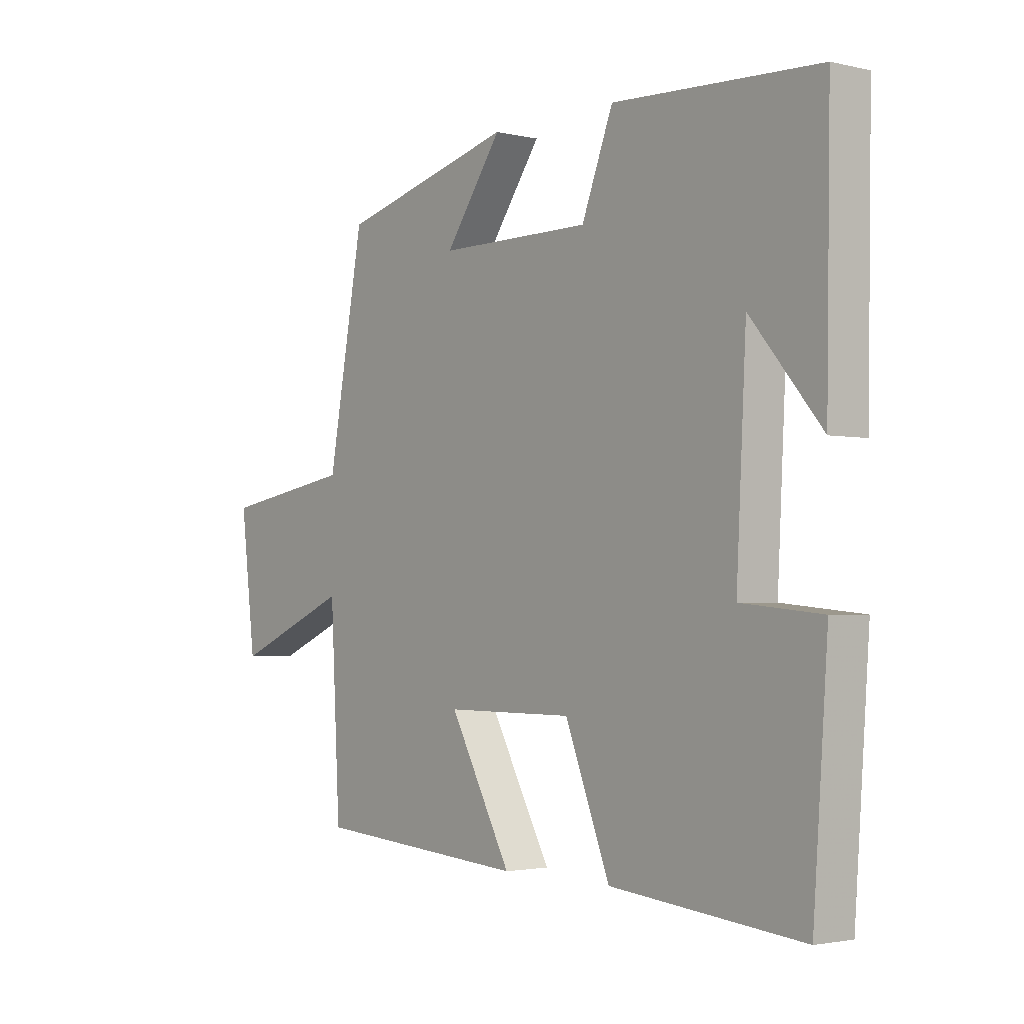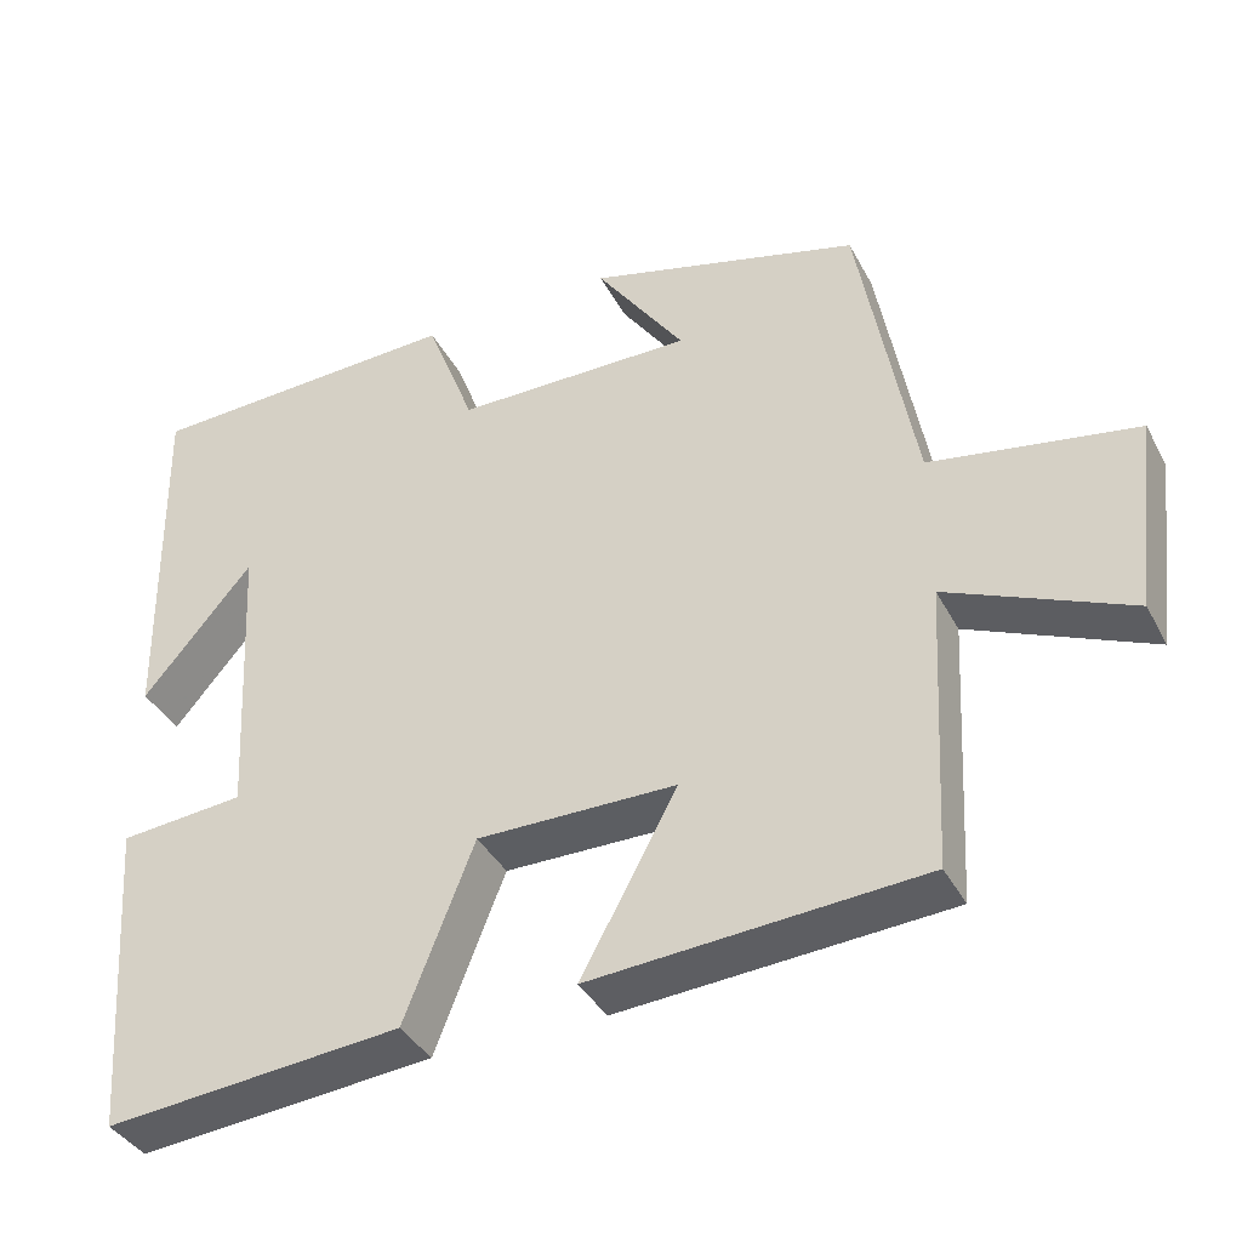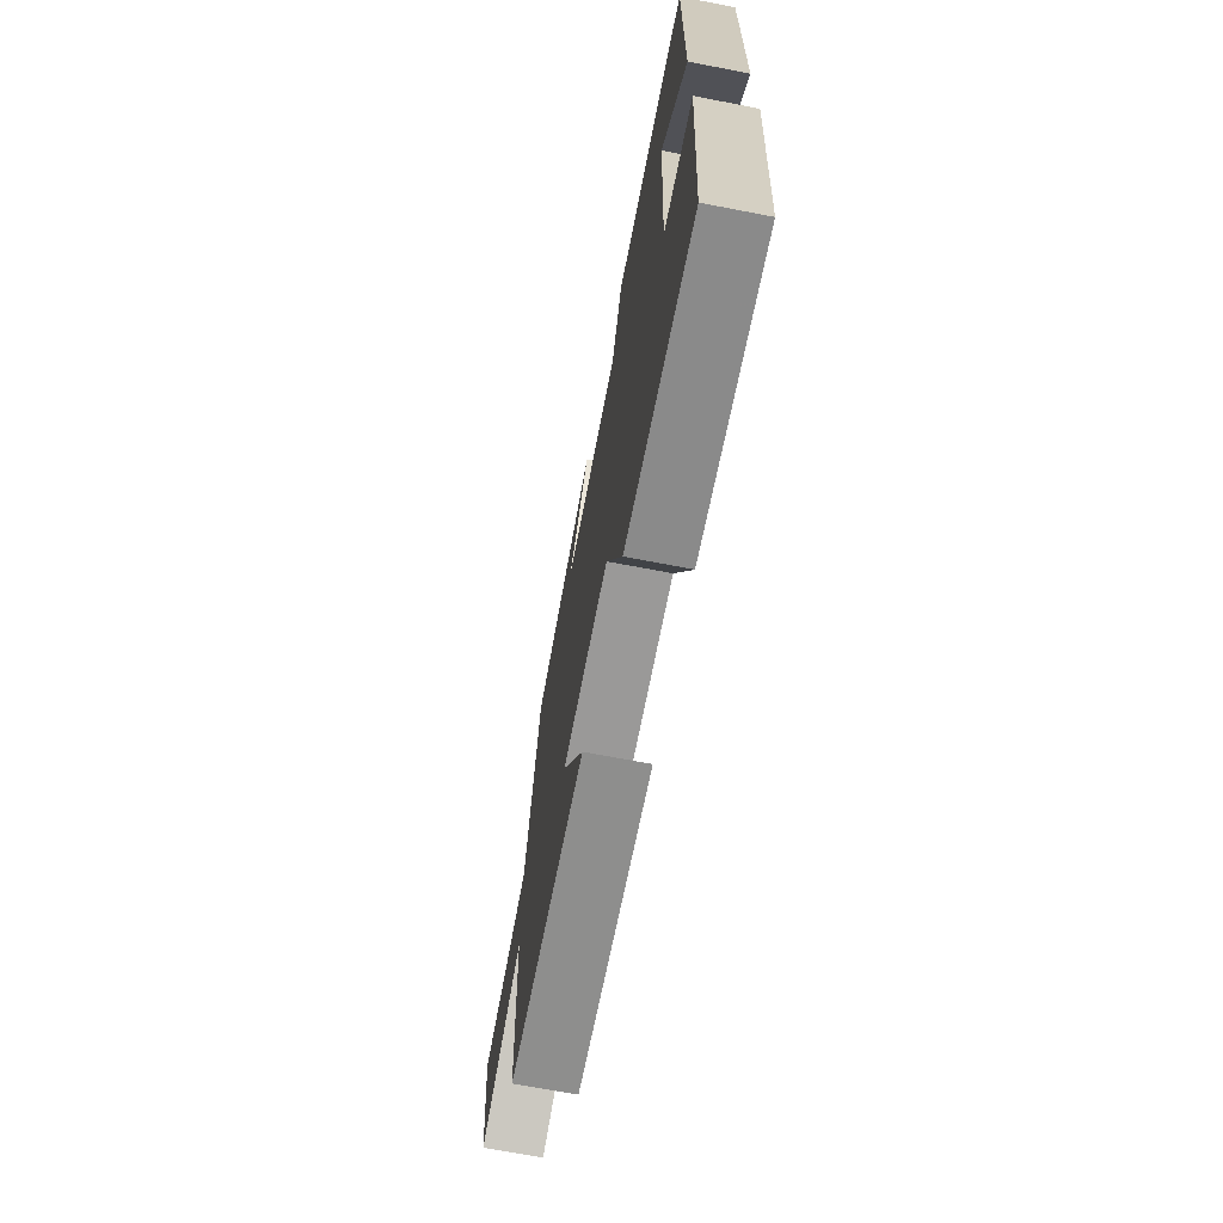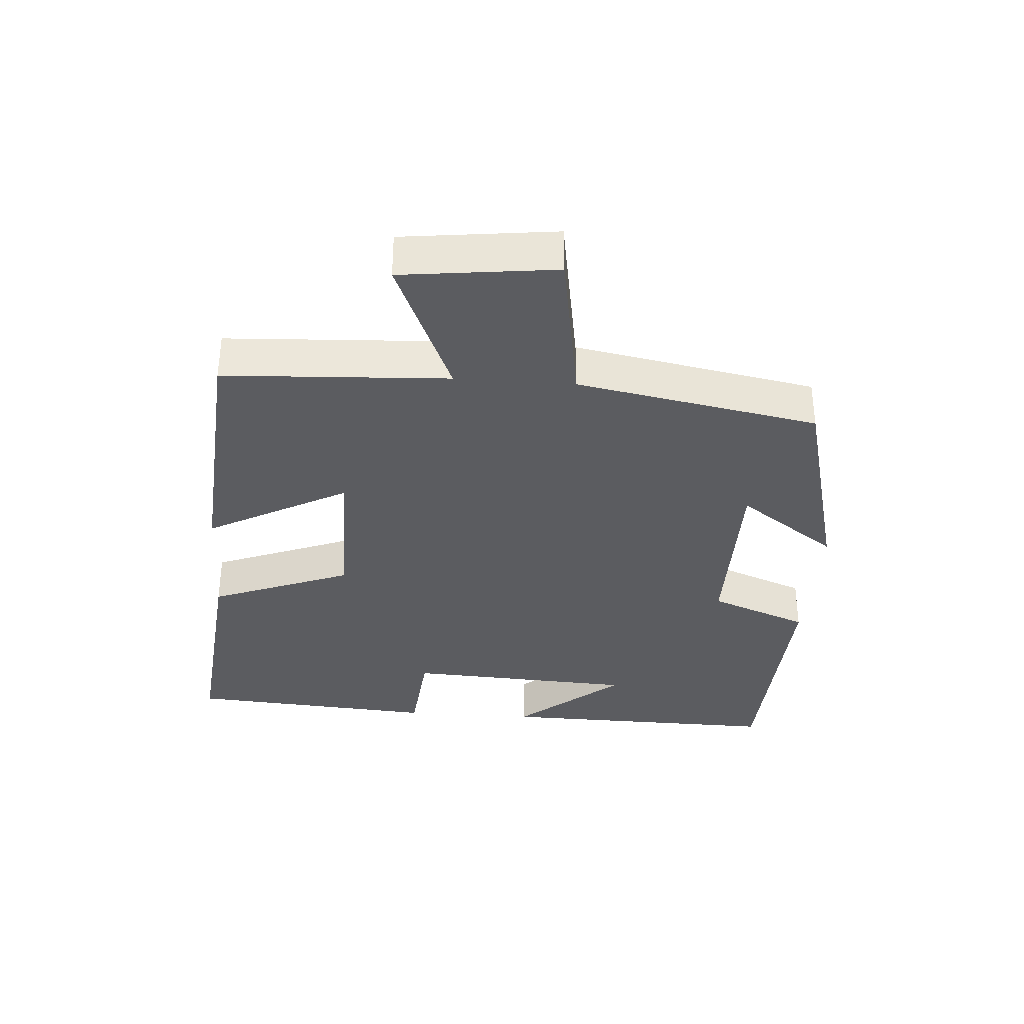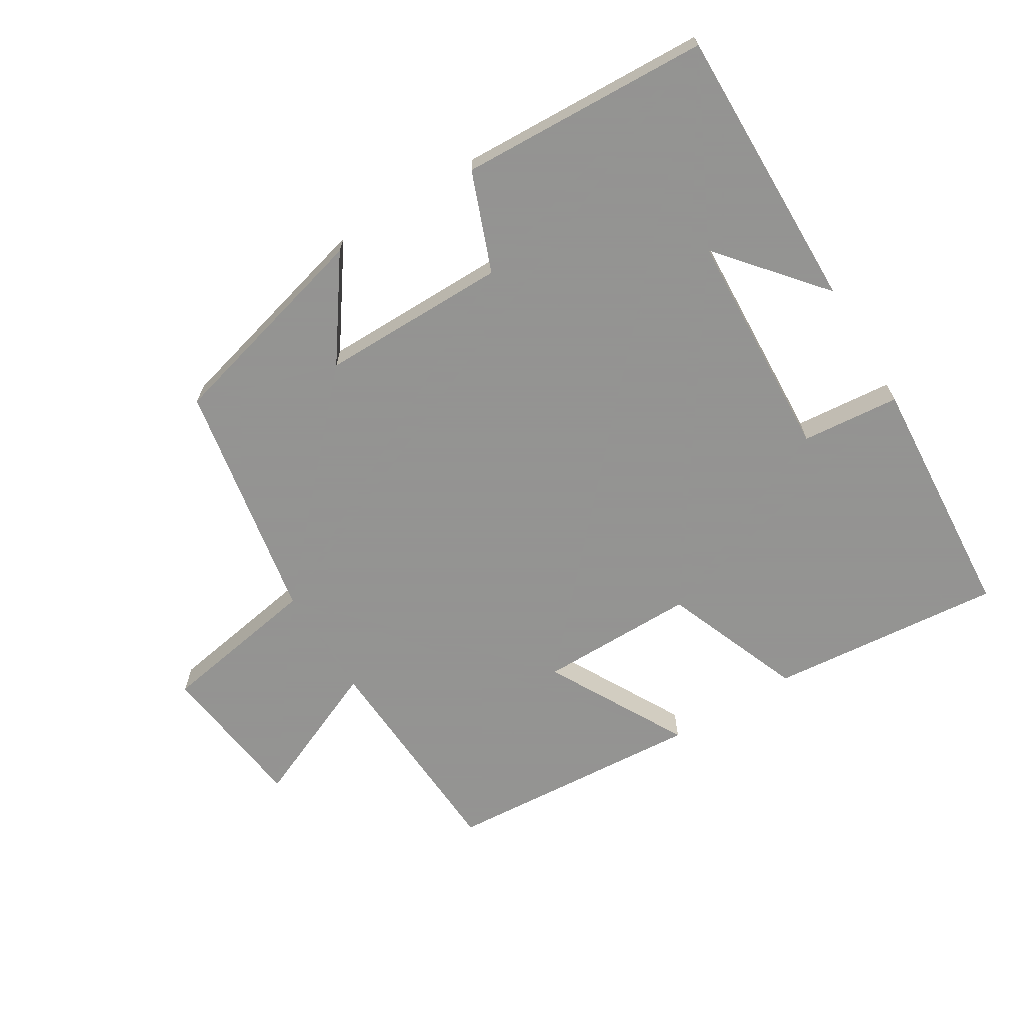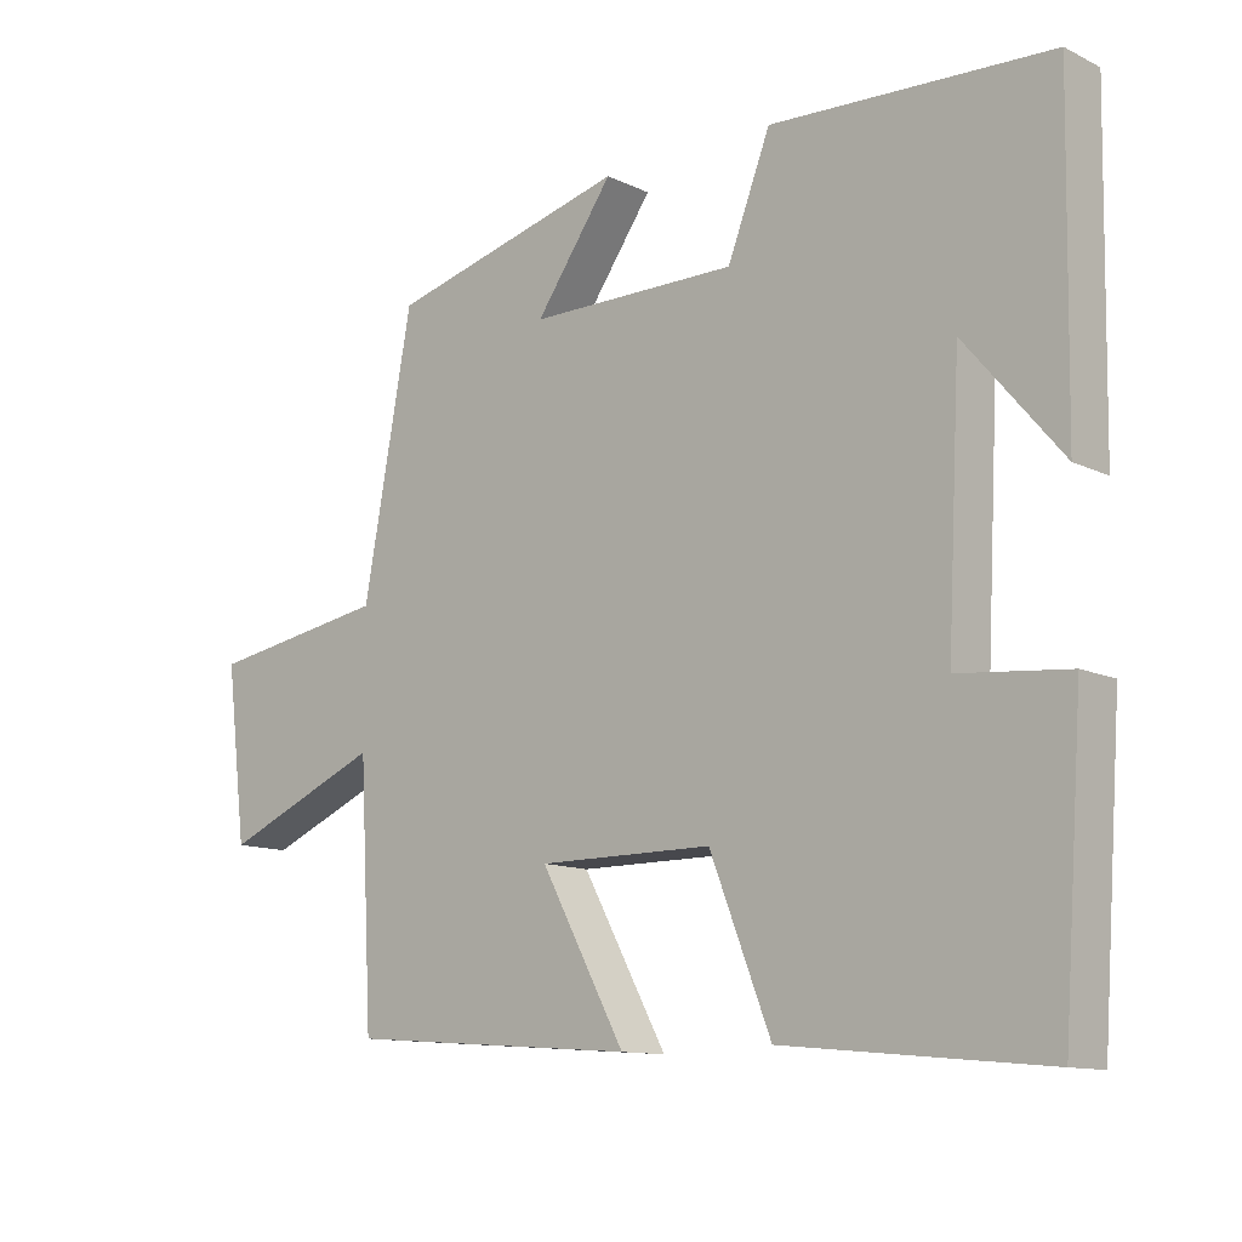
<metadata>
{"format":"obj","ext":"obj","renderer":"f3d","projection":"perspective","resolution":1024,"background":"white","views":[{"elev":-2.3,"azim":51.0,"up":"+Z"},{"elev":-38.2,"azim":-154.7,"up":"+Z"},{"elev":-69.1,"azim":79.1,"up":"+Z"},{"elev":-34.9,"azim":-94.2,"up":"+Y"},{"elev":-66.9,"azim":31.6,"up":"+Y"},{"elev":-11.8,"azim":41.4,"up":"+Z"}]}
</metadata>
<code>
v 0.507 0.07 0.483
v 0.5 0.07 0.051
v 0.369 0.07 0.207
v 0.351 0.07 -0.141
v 0.5 0.07 -0.155
v 0.473 0.07 -0.534
v 0.119 0.07 -0.5
v 0.036 0.07 -0.288
v -0.202 0.07 -0.288
v -0.087 0.07 -0.5
v -0.482 0.07 -0.471
v -0.5 0.07 -0.131
v -0.717 0.07 -0.224
v -0.745 0.07 0.008
v -0.5 0.07 0.049
v -0.433 0.07 0.415
v -0.108 0.07 0.5
v -0.214 0.07 0.35
v 0.07 0.07 0.35
v 0.128 0.07 0.5
v 0.507 0 0.483
v 0.5 0 0.051
v 0.369 0 0.207
v 0.351 0 -0.141
v 0.5 0 -0.155
v 0.473 0 -0.534
v 0.119 0 -0.5
v 0.036 0 -0.288
v -0.202 0 -0.288
v -0.087 0 -0.5
v -0.482 0 -0.471
v -0.5 0 -0.131
v -0.717 0 -0.224
v -0.745 0 0.008
v -0.5 0 0.049
v -0.433 0 0.415
v -0.108 0 0.5
v -0.214 0 0.35
v 0.07 0 0.35
v 0.128 0 0.5
f 19 20 1
f 15 16 17 18
f 15 18 19
f 12 13 14 15
f 11 12 15
f 10 11 15
f 9 10 15
f 15 19 1
f 9 15 1
f 8 9 1
f 6 7 8
f 5 6 8
f 4 5 8
f 3 4 8
f 1 2 3
f 1 3 8
f 21 40 39
f 38 37 36 35
f 39 38 35
f 35 34 33 32
f 35 32 31
f 35 31 30
f 35 30 29
f 21 39 35
f 21 35 29
f 21 29 28
f 28 27 26
f 28 26 25
f 28 25 24
f 28 24 23
f 23 22 21
f 28 23 21
f 1 21 22 2
f 2 22 23 3
f 3 23 24 4
f 4 24 25 5
f 5 25 26 6
f 6 26 27 7
f 7 27 28 8
f 8 28 29 9
f 9 29 30 10
f 10 30 31 11
f 11 31 32 12
f 12 32 33 13
f 13 33 34 14
f 14 34 35 15
f 15 35 36 16
f 16 36 37 17
f 17 37 38 18
f 18 38 39 19
f 19 39 40 20
f 20 40 21 1

</code>
